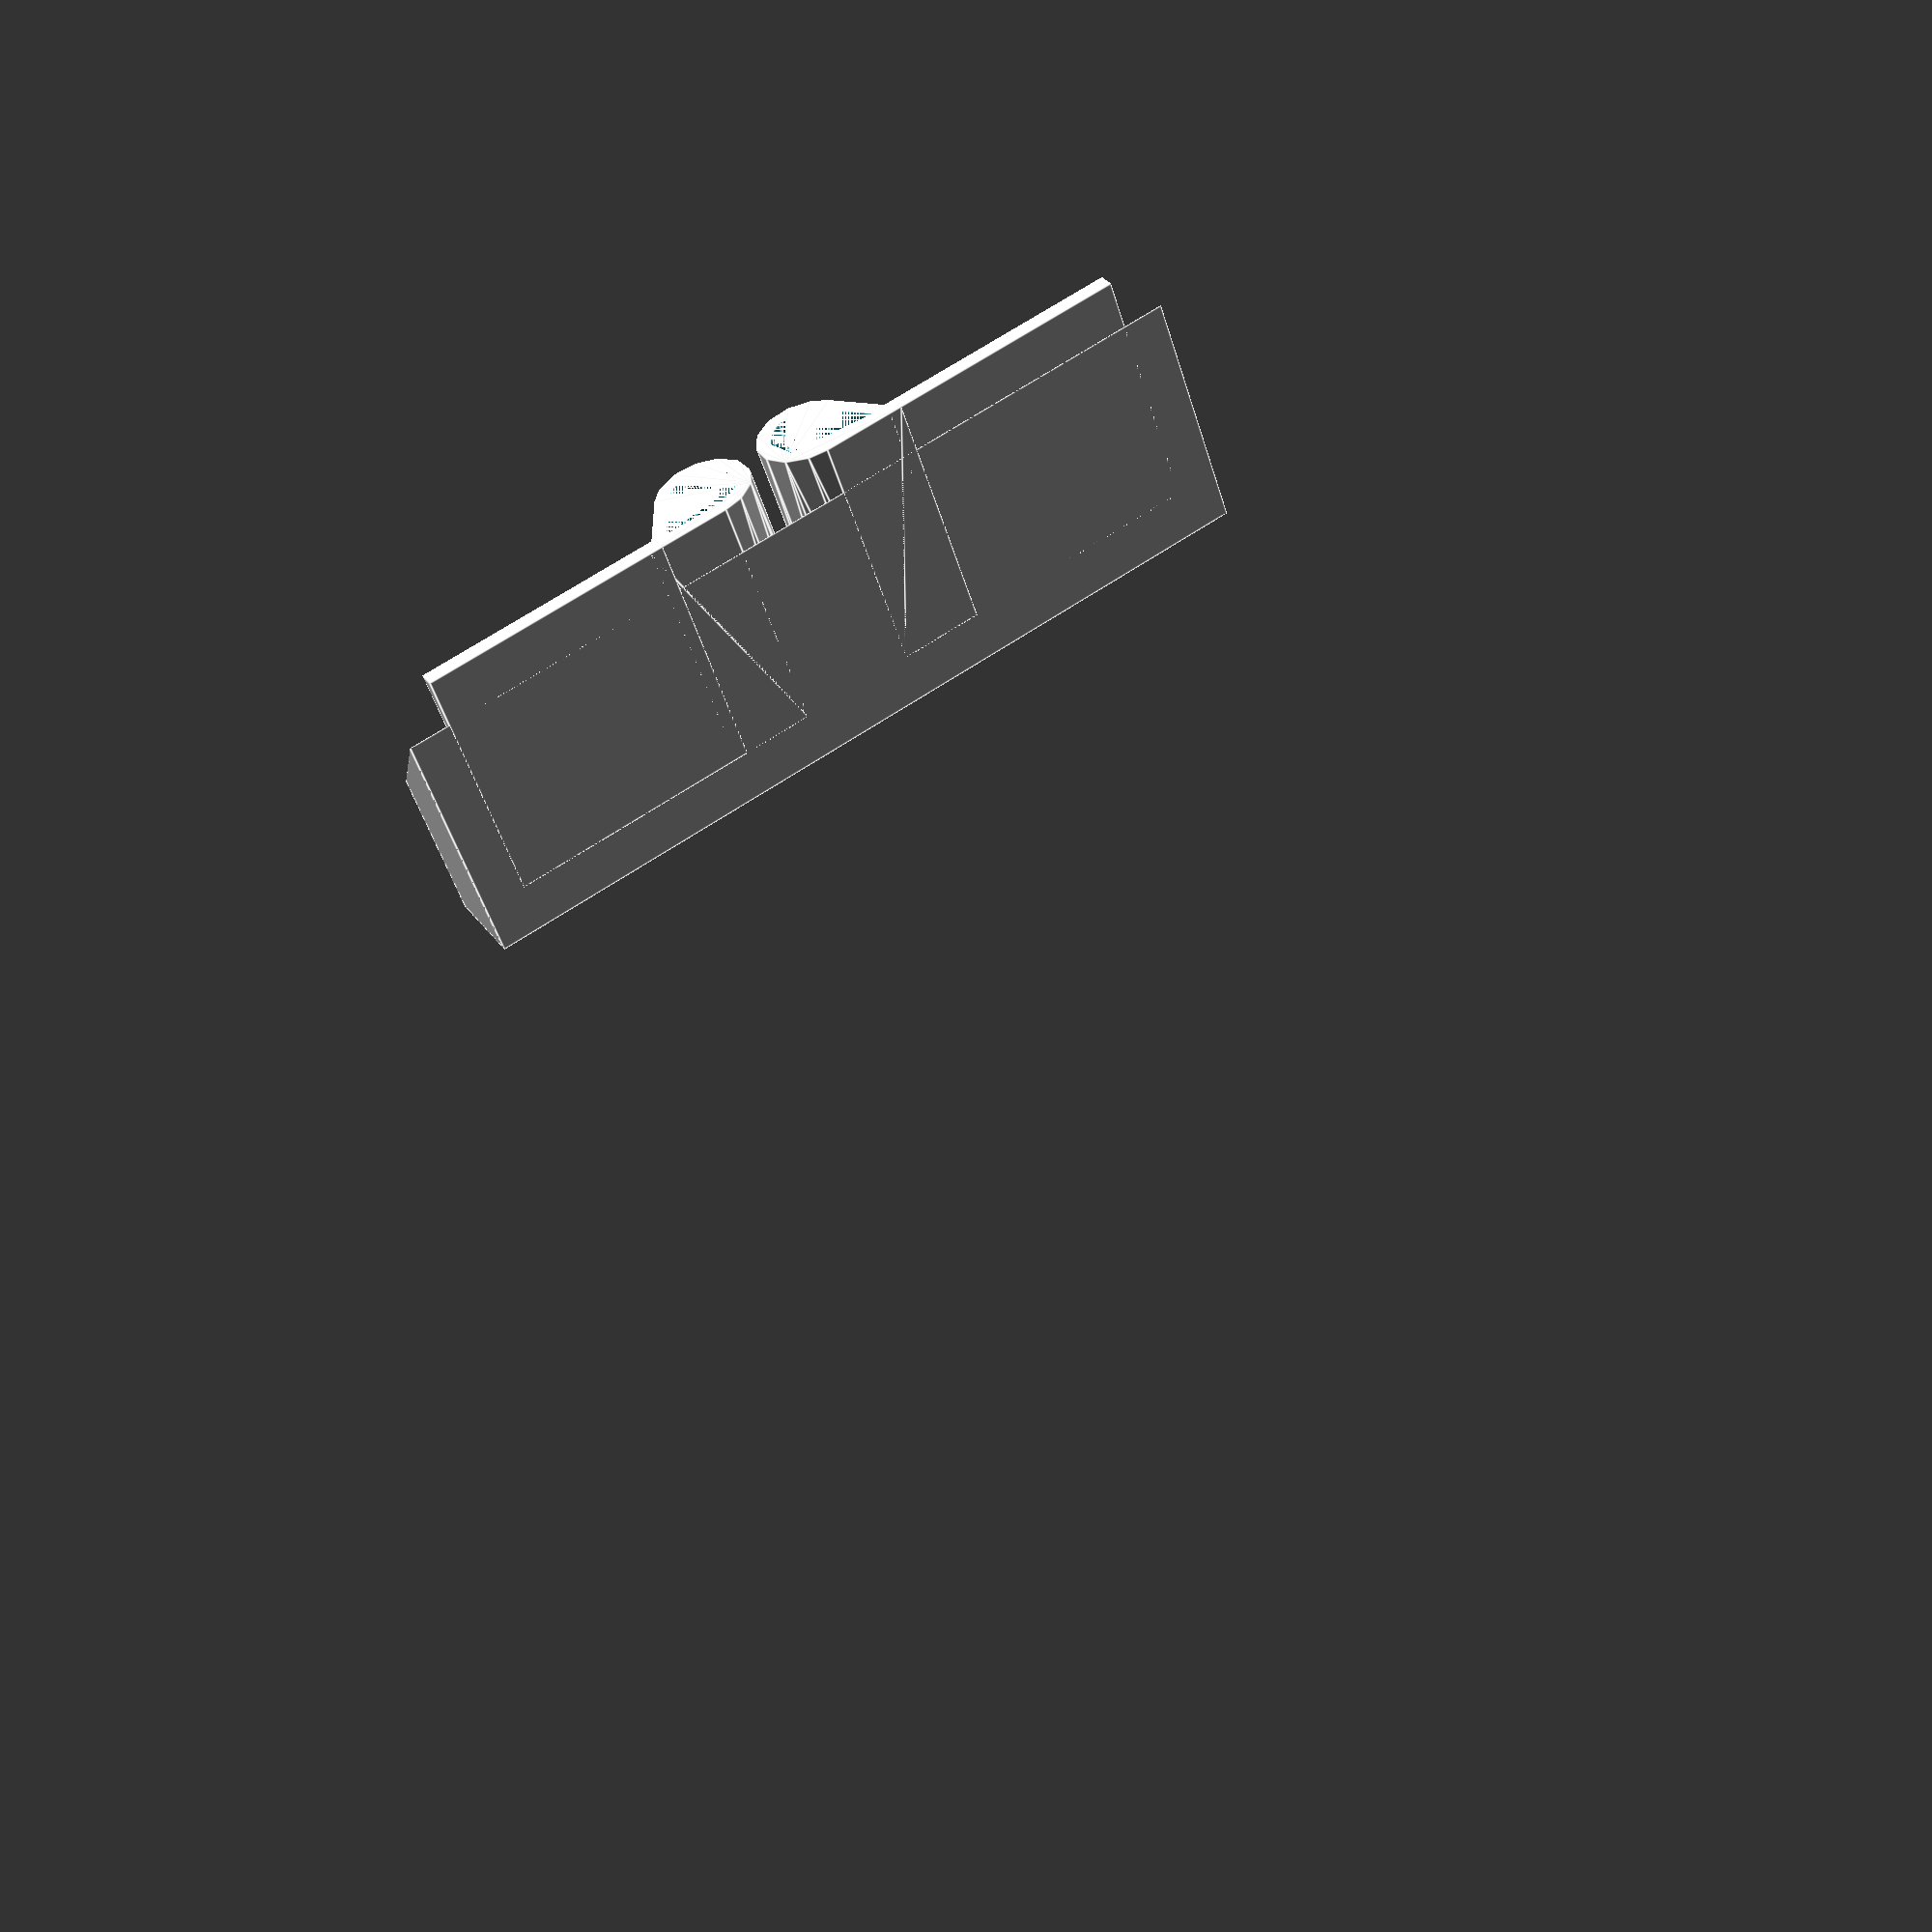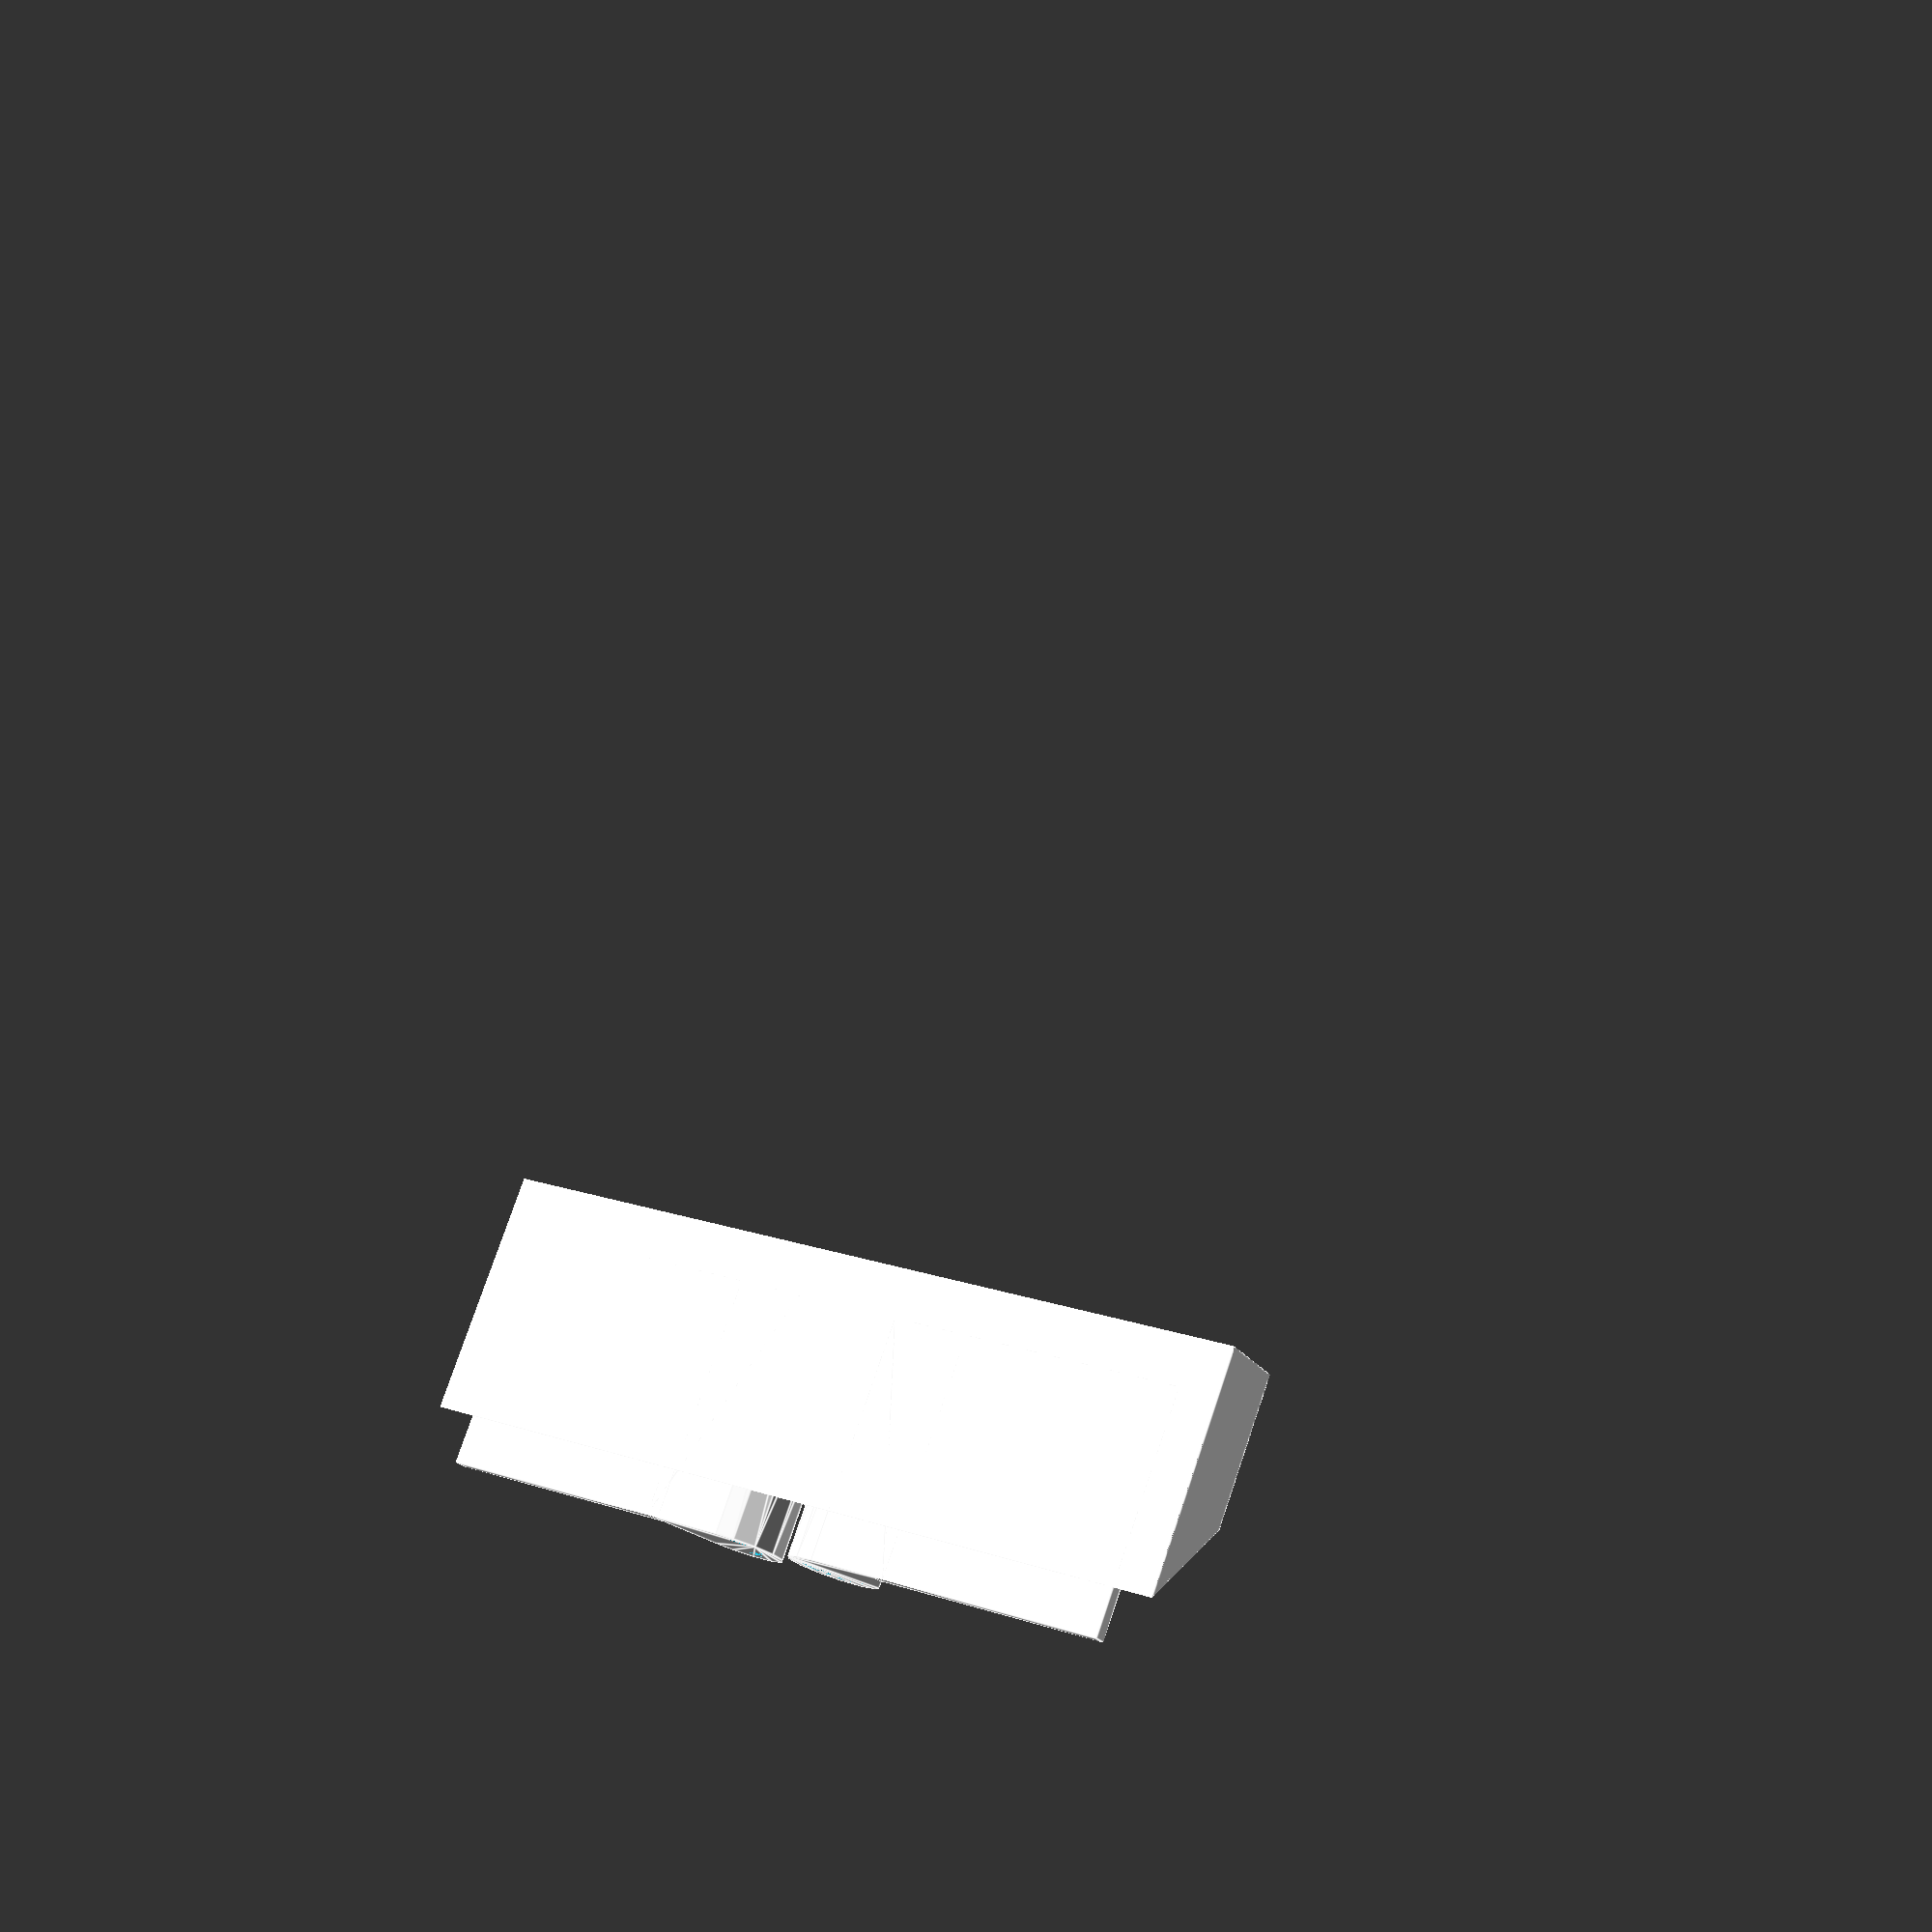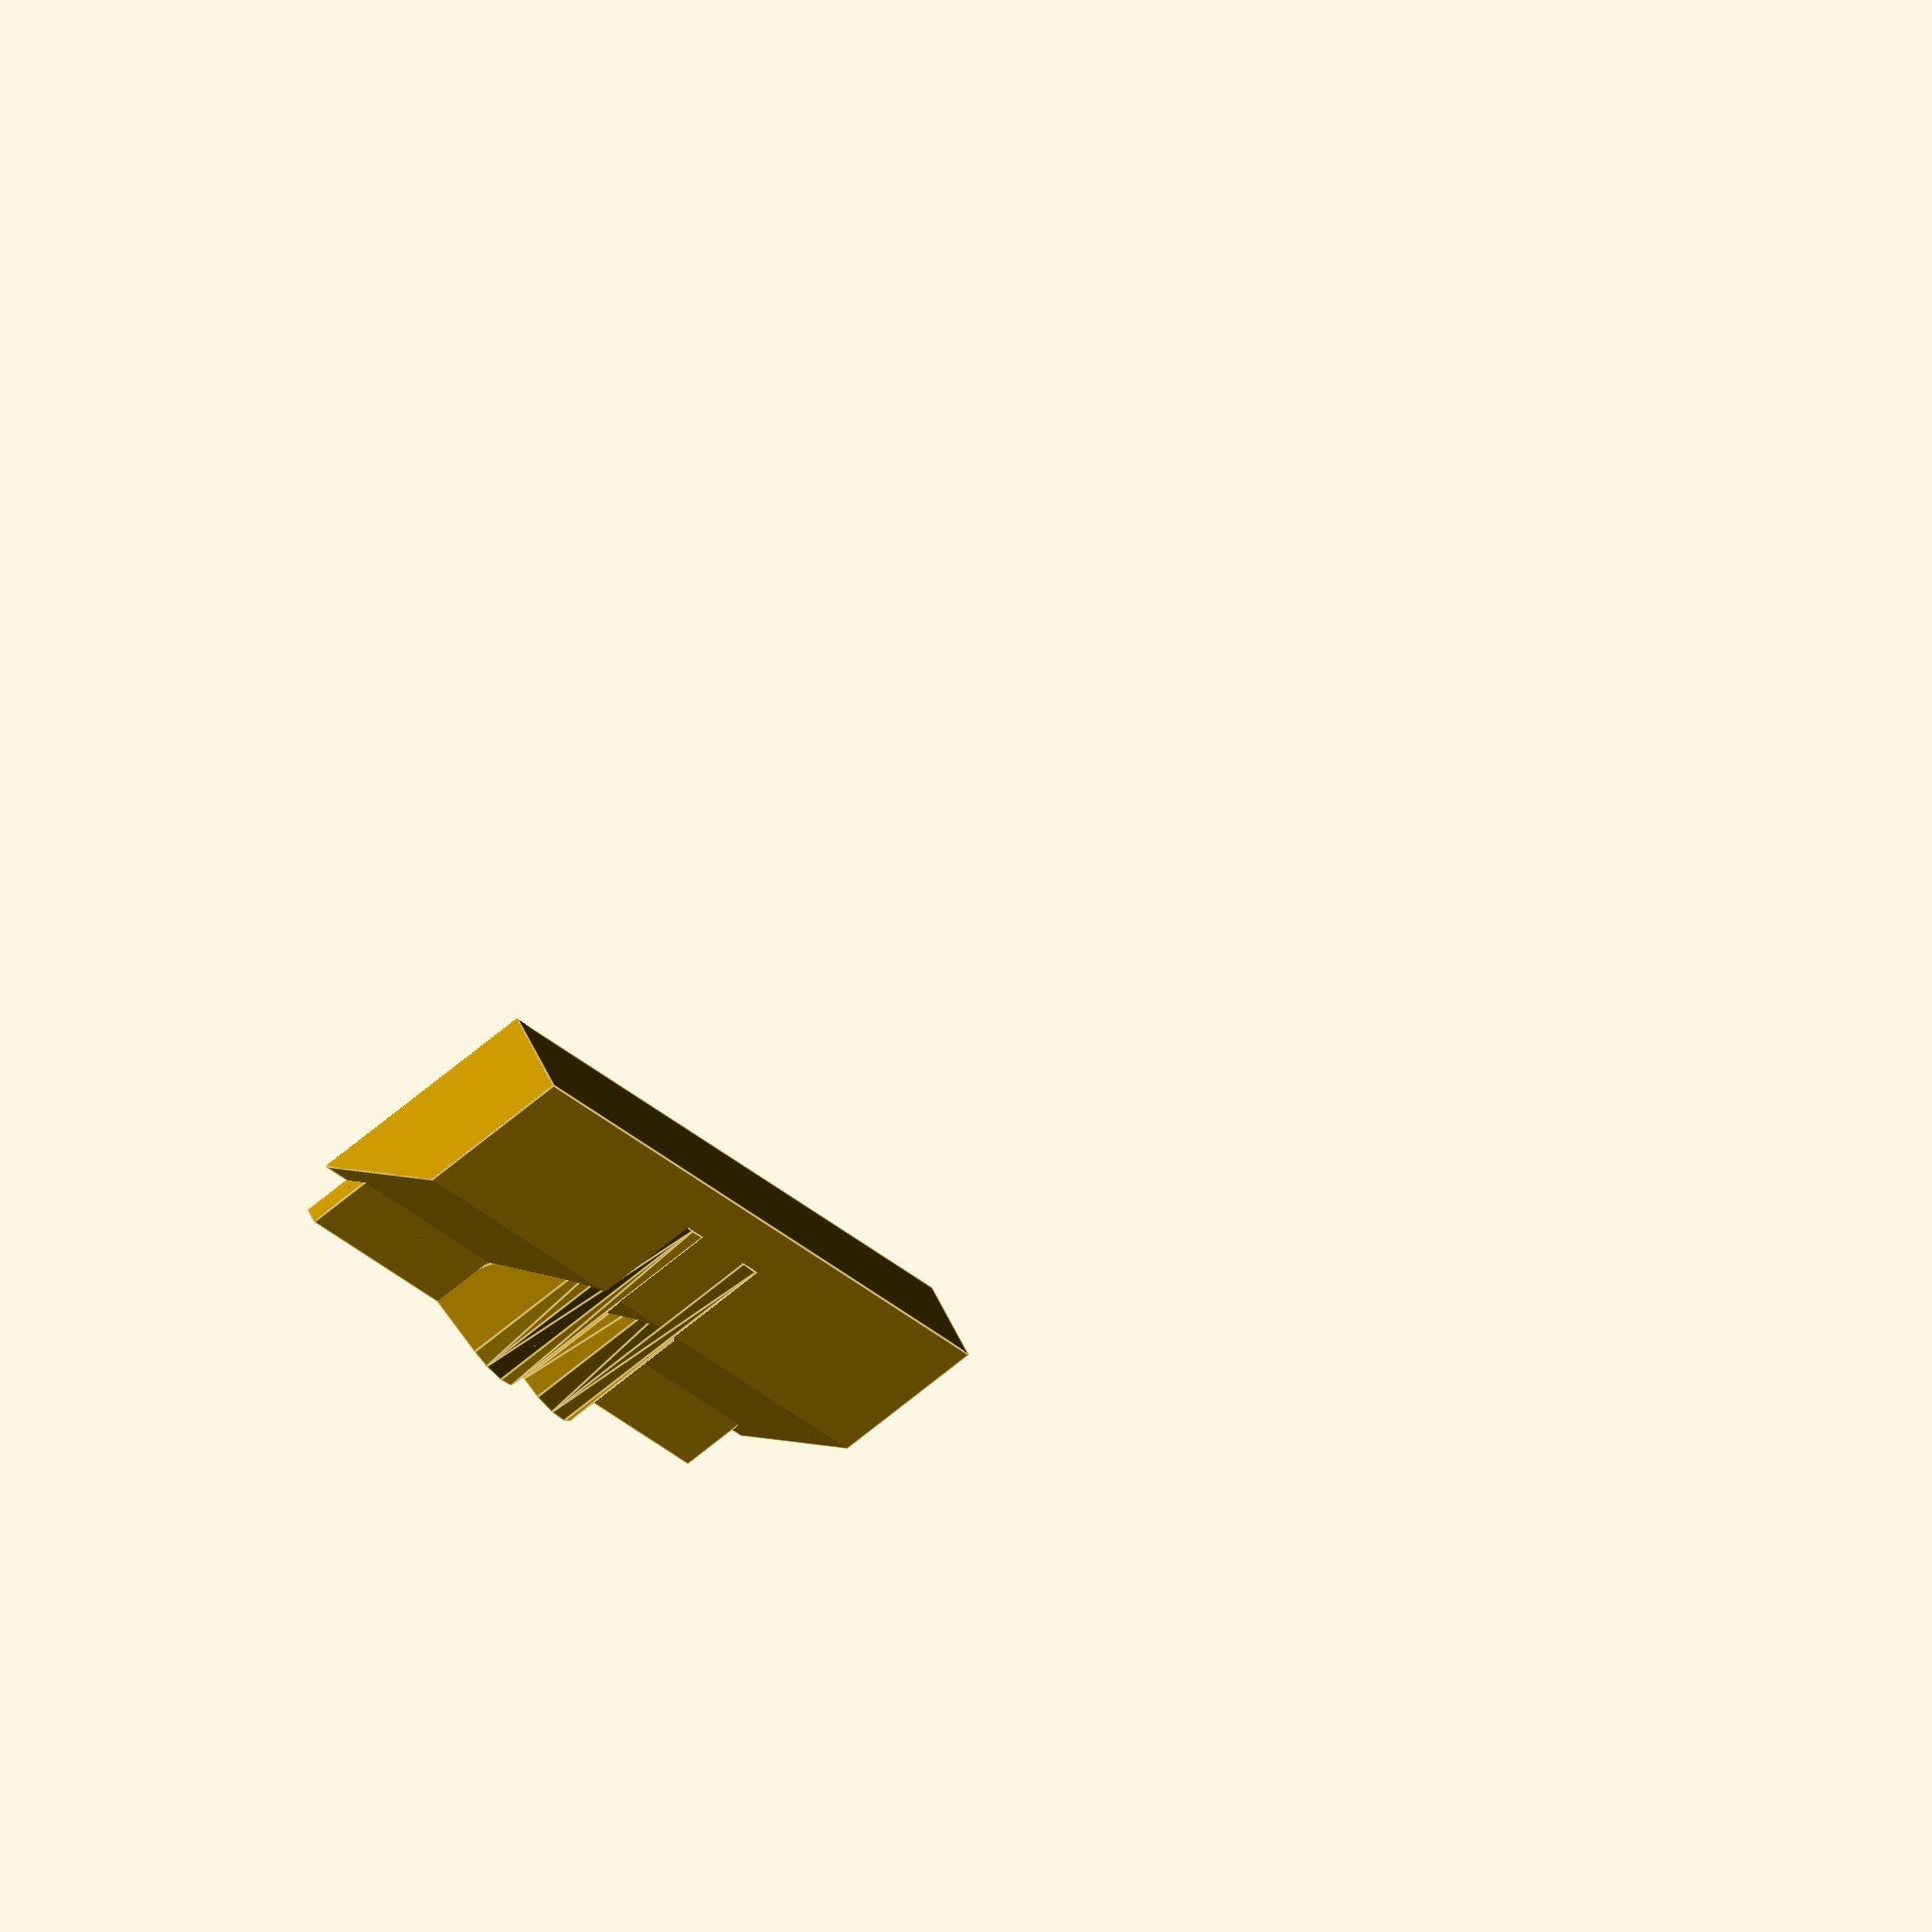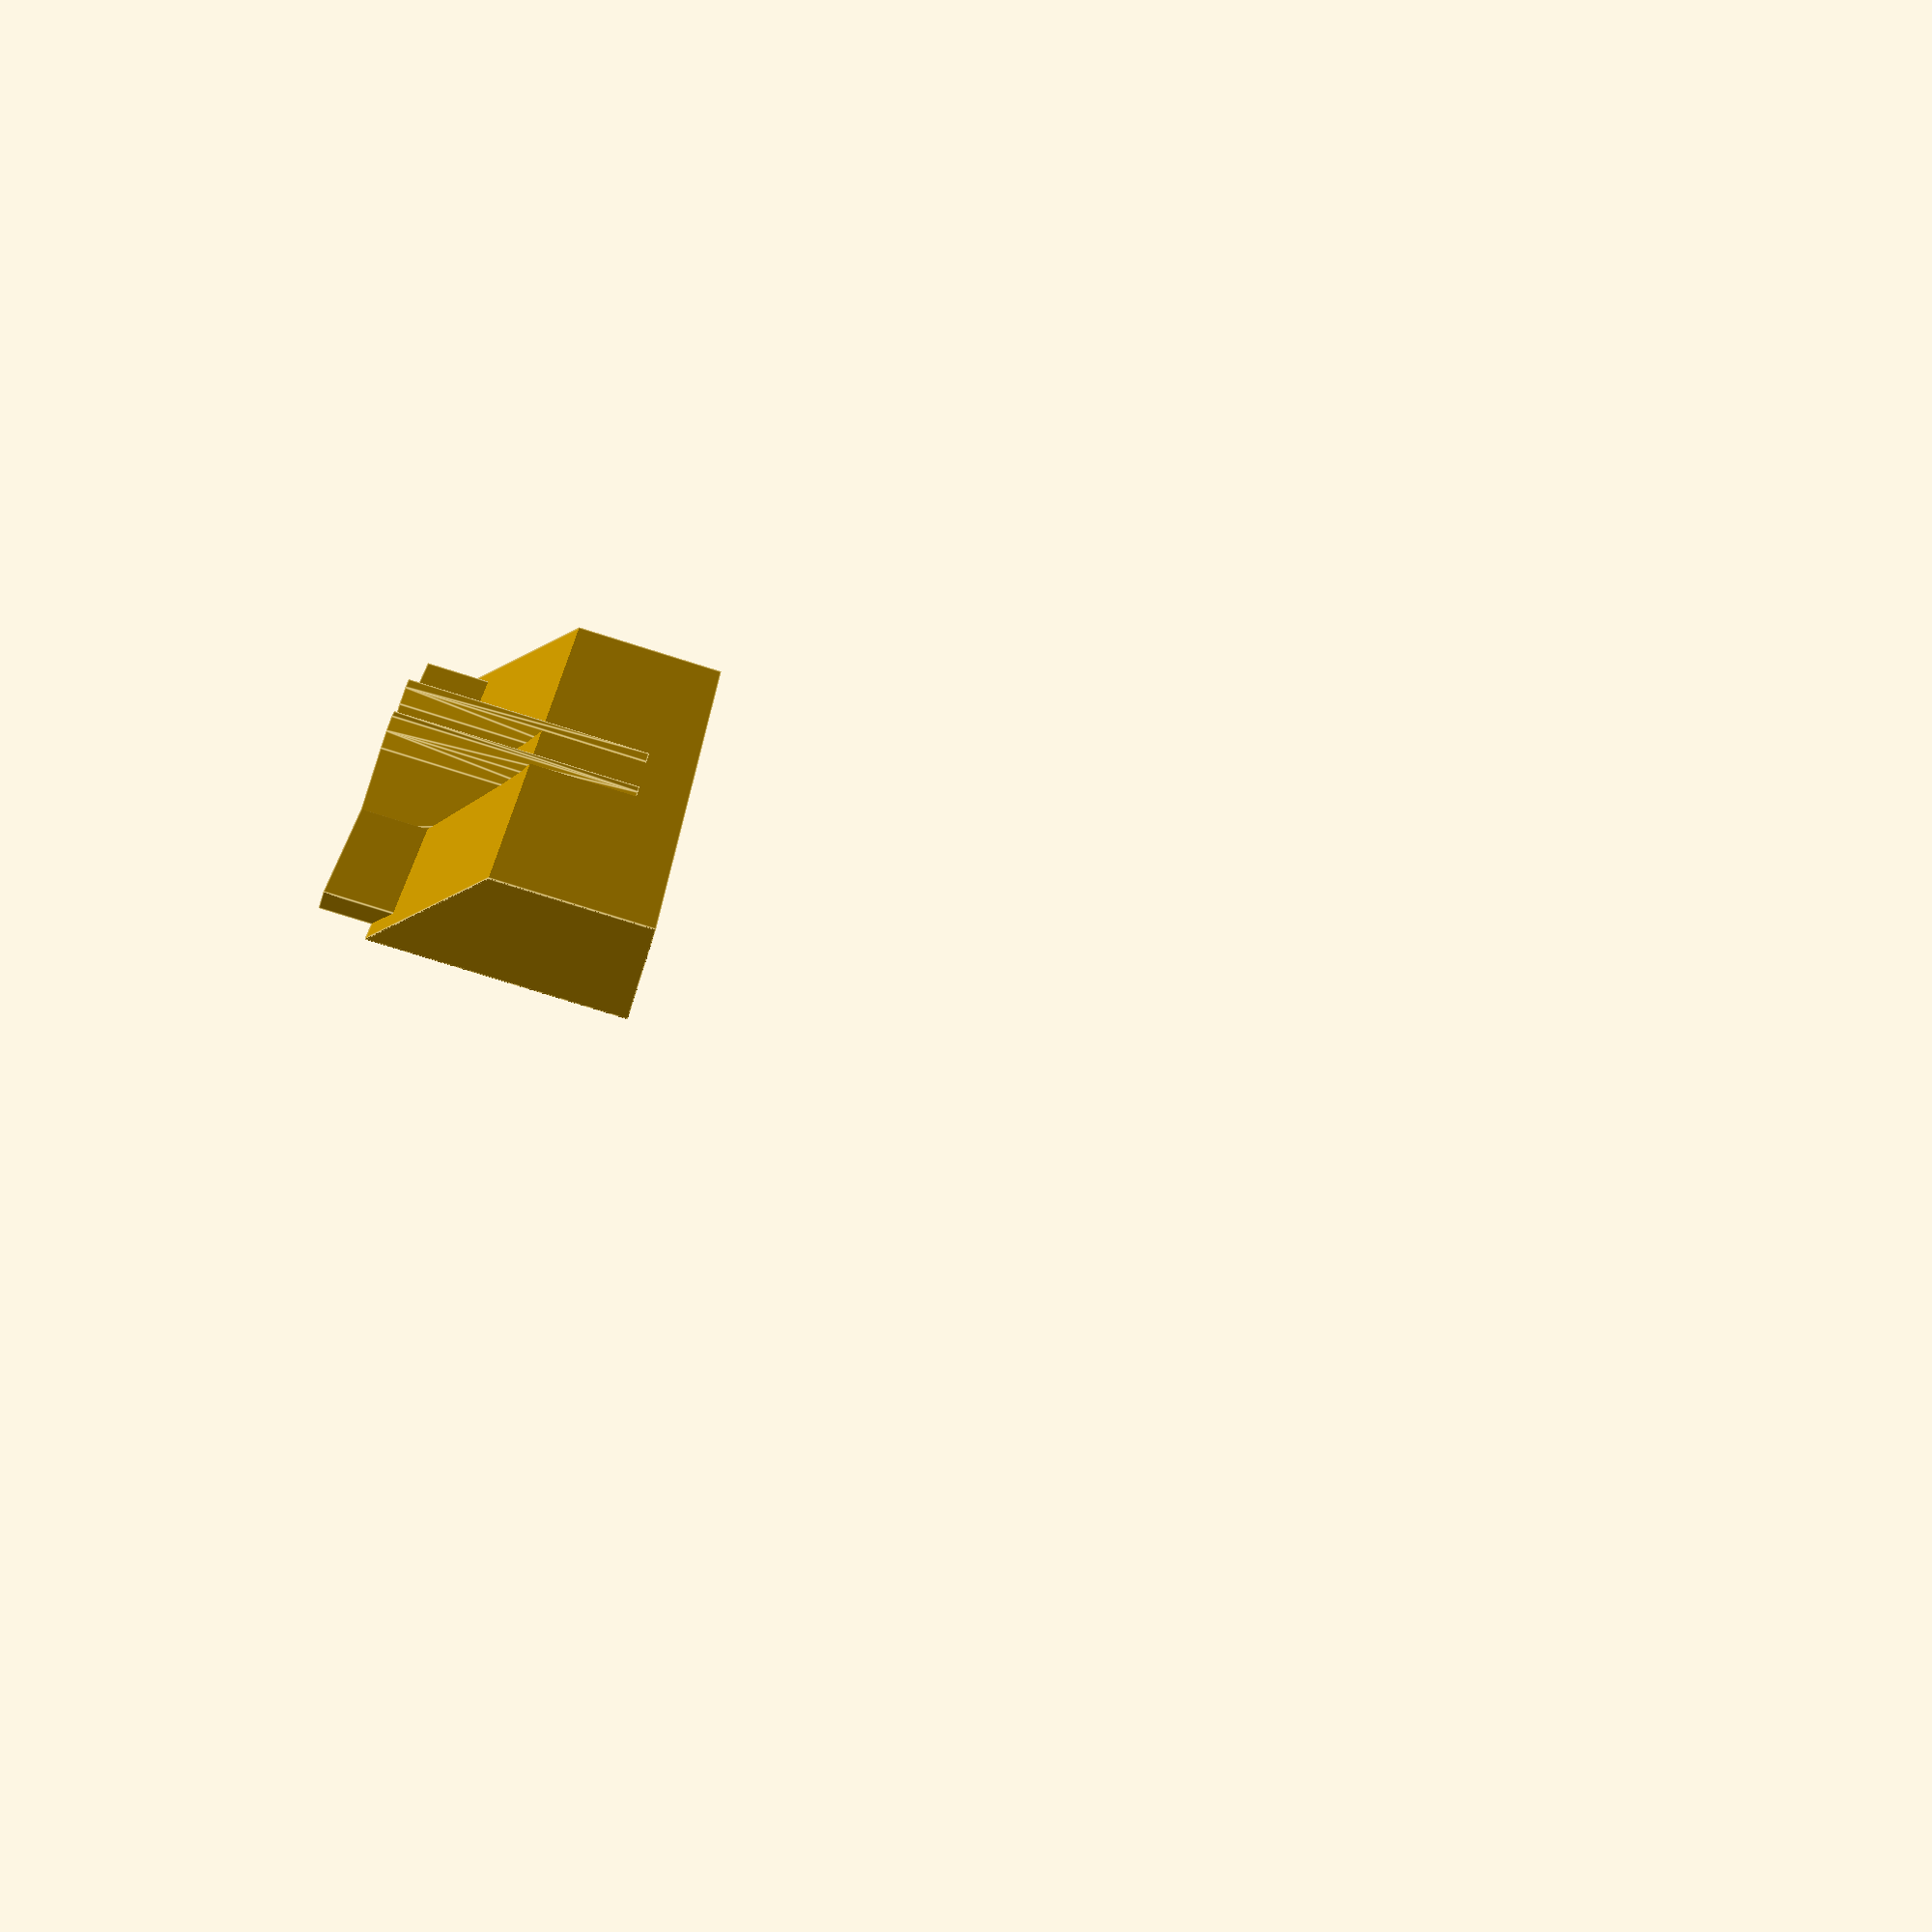
<openscad>
//Author: Swift Geek
//Inspired by: https://www.thingiverse.com/thing:886421
//Disclaimer: This module is tested for GT2
//To make it work with other cables change:
// belt_single, belt_double
//Change drop_distance to better fit design

belt_single=1.7; // single timing belt thickness
belt_double=2; // thickness of two timing belts locked together by their teeth
drop_distance=2; //distance between inverted drops
scale_factor=(8+belt_single*2)/8; // do not change

module drop(){
    rotate ([0,0,-30]) hull () {
        translate([-4,0,0]) cylinder (h=30, r=4); // a bit more $fn could be useful
        cylinder (h=30, r=4, $fn=3);  // should be h=8 in end product
    }
}

module inverted_drop() {
    difference () {
        translate ([-(belt_single/2/sqrt(3))+(2*belt_single/sqrt(3)),
            belt_single/2-belt_single])
            scale([scale_factor,scale_factor]) drop();
        drop();
    }
}

module inverted_holder () {
    translate ([7.47+belt_single+drop_distance/2,2+belt_single])inverted_drop();
    translate ([14+drop_distance/2,0]) cube ([30,belt_double,30]);
    mirror ([1,0,0]) translate ([7.47+belt_single+drop_distance/2,2+belt_single])
        inverted_drop();
    mirror ([1,0,0]) translate ([14+drop_distance/2,0]) cube ([30,belt_double,30]);
    // Ridge for easier belt insertion 
    translate ([-50,0,6]) intersection() {
            rotate ([45,0,0]) cube ([100,100,100]);
            cube ([100,11,30]);
    }
}
//inverted_drop();
inverted_holder();
</openscad>
<views>
elev=229.6 azim=210.3 roll=343.5 proj=p view=edges
elev=104.4 azim=26.4 roll=341.3 proj=p view=edges
elev=68.2 azim=141.2 roll=309.8 proj=o view=edges
elev=254.5 azim=85.5 roll=287.7 proj=p view=edges
</views>
